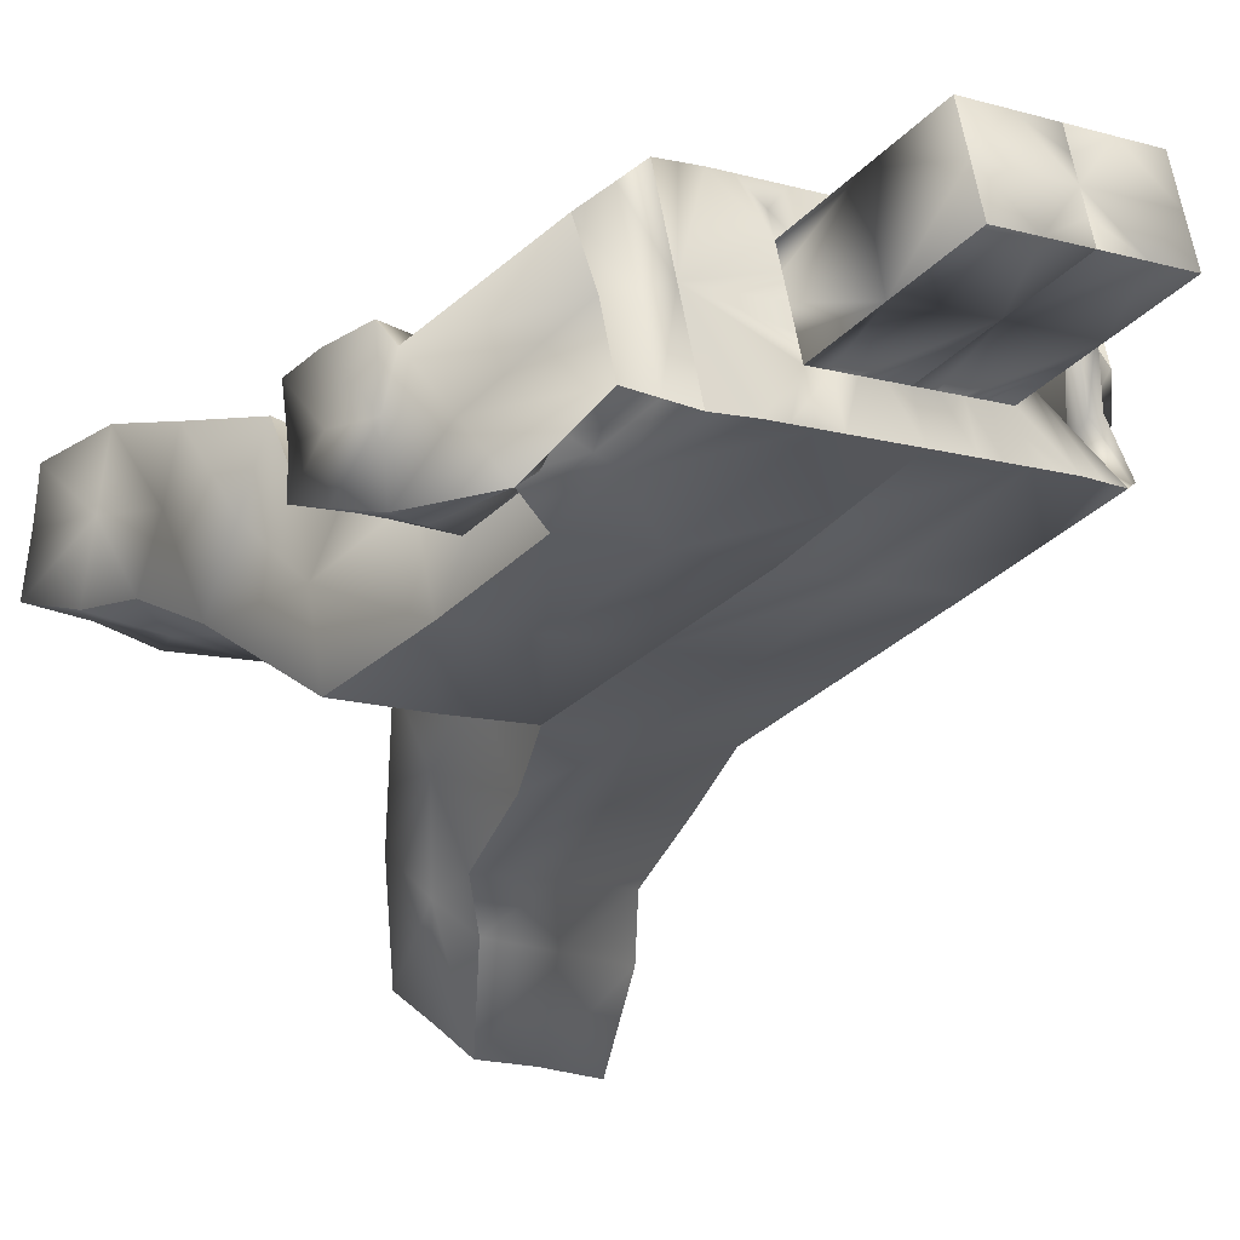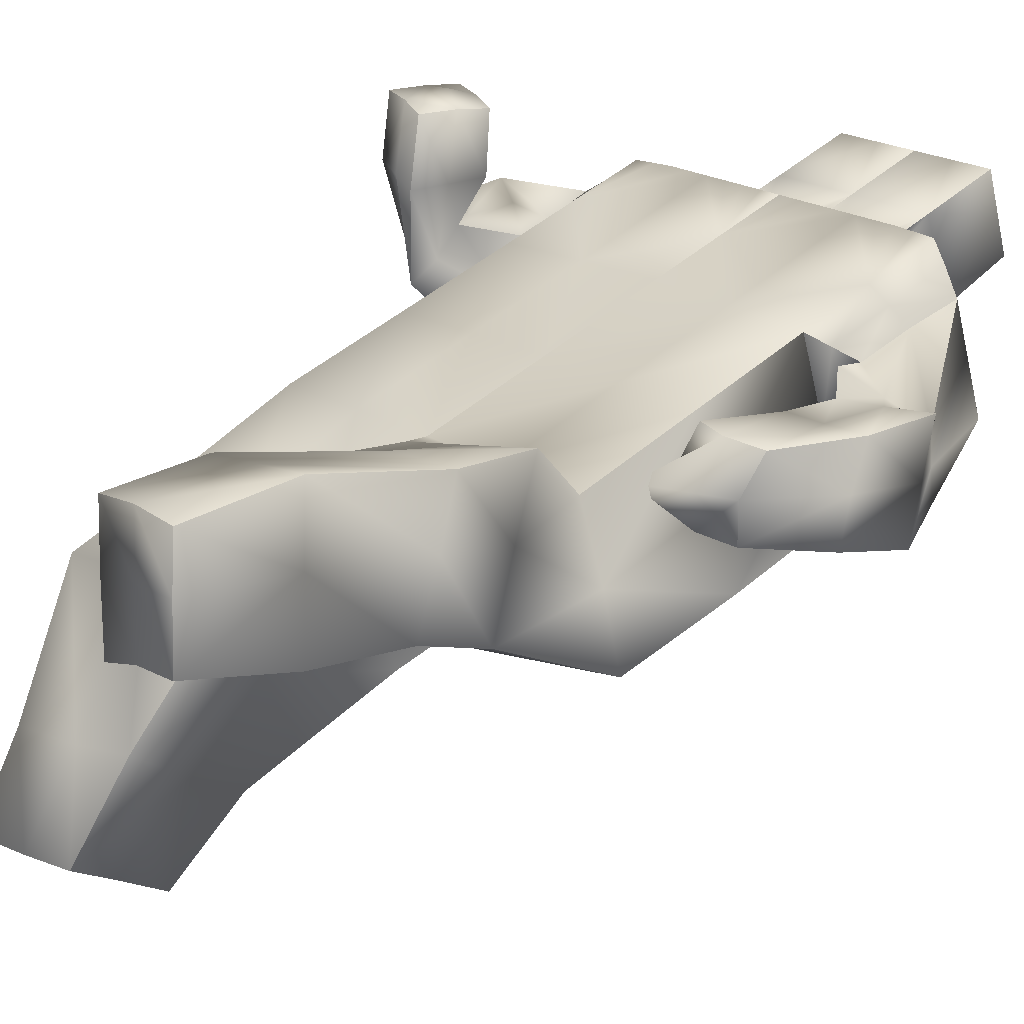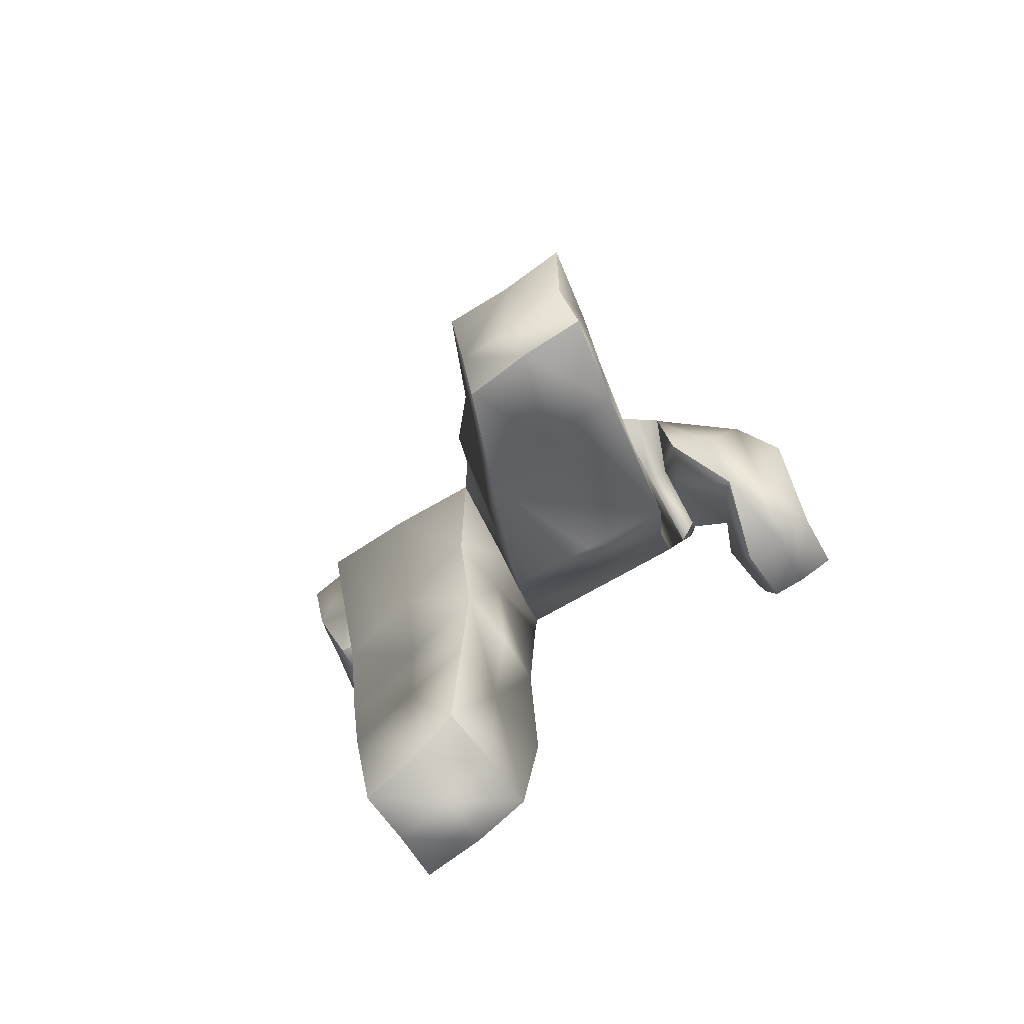
<metadata>
{"format":"obj","ext":"obj","renderer":"f3d","projection":"perspective","resolution":1024,"background":"white","views":[{"elev":-10.0,"azim":142.6,"up":"+Z"},{"elev":21.1,"azim":47.9,"up":"+Z"},{"elev":-73.5,"azim":-150.4,"up":"+Y"}]}
</metadata>
<code>
v -0.1446 0.5707 0.07131
v -0.1446 0.5707 -0.07363
v -0.144 0.5341 0.1244
v -0.1446 0.5771 -0.01398
v -0.144 0.7038 0.02539
v -0.1434 0.6608 0.1638
v -0.1787 0.5842 0.009827
v -0.1373 0.5982 0.1038
v -0.1811 0.6732 0.03867
v -0.1816 0.6458 0.1349
v -0.2172 0.503 0.08304
v -0.1933 0.5289 0.1285
v -0.2766 0.5597 0.09282
v -0.254 0.5844 0.1309
v -0.2034 0.5005 0.2134
v -0.1878 0.5548 0.2119
v -0.2668 0.5263 0.2162
v -0.2507 0.5805 0.2152
v -0.08808 0.09551 -0.2065
v -0.09398 0.1773 -0.2535
v -0.1934 0.08991 -0.2179
v -0.1999 0.1706 -0.2623
v -0.1686 0.1637 -0.02378
v -0.02699 0.183 -0.02162
v -0.03756 0.251 -0.1475
v -0.1811 0.2318 -0.1467
v -0.1446 0.3324 0.06281
v -0.000344 0.3324 0.06281
v -0 0.3755 -0.07555
v -0.1446 0.3755 -0.07555
v 0 0.5404 0.1277
v -0 0.5851 -0.01573
v 0 0.662 0.1656
v -0 0.7051 0.02726
v -0.07213 0.662 0.1656
v 0.000344 0.6835 0.09645
v -0.07213 0.7051 0.02727
v -0.07213 0.6835 0.09645
v -0.03589 0.662 0.1656
v -0 0.6943 0.06186
v -0.1084 0.7051 0.02727
v -0.1084 0.662 0.1656
v 0 0.6728 0.131
v -0.03589 0.7051 0.02726
v -0.07213 0.6728 0.131
v -0.07213 0.6943 0.06186
v -0.03589 0.6943 0.06186
v -0.03589 0.6728 0.131
v -0 0.8069 0.1729
v -0 0.8177 0.1383
v -0.07213 0.8285 0.1037
v -0 0.8285 0.1037
v -0.07213 0.8069 0.1729
v 0.04146 0.04657 0.1075
v 0.05313 0.03683 0.007257
v 0.1391 0.02923 0.1197
v 0.1457 0.02002 0.03106
v 0.153 0.225 0.1086
v 0.01625 0.2336 0.07785
v 0.02088 0.2031 -0.02558
v 0.1583 0.1877 0.007522
v 0.1446 0.3324 0.06281
v 0.1448 0.3699 -0.07238
v 0.1426 0.5352 0.1246
v 0.1432 0.5785 -0.01372
v 0.1432 0.6618 0.1643
v 0.1438 0.7051 0.02594
v 0.07213 0.662 0.1656
v -0.000344 0.6835 0.09645
v 0.07213 0.7051 0.02726
v 0.07213 0.6835 0.09645
v 0.03589 0.662 0.1656
v 0.1084 0.7051 0.02726
v 0.1084 0.662 0.1656
v 0.03589 0.7051 0.02726
v 0.07213 0.6728 0.131
v 0.07213 0.6943 0.06186
v 0.03589 0.6943 0.06186
v 0.03589 0.6728 0.131
v 0.07222 0.8285 0.1036
v 0.07213 0.8069 0.1729
v 0.1771 0.6786 0.03927
v 0.18 0.645 0.1331
v 0.1763 0.5862 0.01024
v 0.1754 0.5557 0.1072
v 0.2254 0.5533 -0.009214
v 0.2379 0.5587 0.0873
v 0.162 0.5276 -0.009329
v 0.1745 0.5337 0.08718
v 0.1995 0.4177 0.02084
v 0.2112 0.4294 0.08605
v 0.1458 0.4153 0.02707
v 0.1561 0.4261 0.09222
v -0.1443 0.5556 0.05522
v -0.1735 0.6285 0.06412
v -0.1437 0.5975 0.1441
v -0.1443 0.6405 0.005703
v -0.1585 0.5851 0.05817
v -0.1815 0.6496 0.08182
v -0.1744 0.6062 0.1204
v -0.1819 0.6245 0.02488
v -0.161 0.6902 0.03192
v -0.1602 0.6537 0.1497
v -0.1609 0.5441 0.1157
v -0.1616 0.5807 -0.002077
v -0.2045 0.5178 0.102
v -0.2671 0.5716 0.115
v -0.2185 0.5605 0.1247
v -0.2462 0.528 0.08974
v -0.2218 0.5963 0.1463
v -0.1556 0.558 0.1225
v -0.1825 0.5416 0.03158
v -0.2479 0.5836 0.06026
v -0.1932 0.5279 0.2145
v -0.257 0.5532 0.2172
v -0.2174 0.5681 0.2145
v -0.2334 0.513 0.2168
v -0.1984 0.4877 0.1603
v -0.2671 0.5189 0.165
v -0.2496 0.576 0.1687
v -0.1807 0.545 0.1639
v -0.1402 0.09394 -0.2141
v -0.09149 0.1345 -0.2286
v -0.1476 0.1713 -0.2561
v -0.1887 0.1347 -0.2388
v -0.0977 0.1736 -0.02288
v -0.03288 0.2162 -0.08352
v -0.1098 0.2404 -0.1463
v -0.1745 0.1983 -0.08587
v -0.1896 0.2172 -0.1935
v -0.06541 0.223 -0.1825
v -0.05955 0.1274 -0.1227
v -0.1817 0.122 -0.1422
v -0.07247 0.3324 0.06281
v -0.000172 0.354 -0.006369
v -0.0723 0.3755 -0.07555
v -0.1446 0.354 -0.006369
v -0.01241 0.2559 0.01893
v -0.1531 0.2366 0.0159
v -0.1644 0.3057 -0.1091
v -0.02197 0.3225 -0.1081
v -0 0.5628 0.05599
v -0.1446 0.4763 -0.04477
v -0 0.4803 -0.04564
v -0.000172 0.4364 0.09526
v -0.01794 0.662 0.1656
v -0 0.6997 0.04456
v -0.1443 0.4332 0.09362
v -0 0.6451 0.005768
v 0 0.6012 0.1467
v -0.09024 0.662 0.1656
v 0.000172 0.6781 0.1137
v -0.05401 0.7051 0.02727
v -0.07213 0.6674 0.1483
v -0.0845 0.6914 0.07641
v -0.05401 0.662 0.1656
v 0.000172 0.6889 0.07915
v -0.09024 0.7051 0.02727
v -0.1262 0.7045 0.02633
v 0 0.6674 0.1483
v -0.01794 0.7051 0.02726
v -0.07198 0.5373 0.1261
v -0.07213 0.7614 0.08278
v -0.07213 0.6781 0.1137
v -0.07213 0.6997 0.04456
v -0.05401 0.6943 0.06186
v -0.01794 0.6943 0.06186
v -0.07213 0.7398 0.152
v -0.05401 0.6728 0.131
v -0.01794 0.6728 0.131
v -0 0.8123 0.1556
v 0.01794 0.7051 0.02726
v -0 0.8231 0.121
v -0.07213 0.8177 0.1383
v -0.03606 0.8285 0.1037
v -0.03606 0.8069 0.1729
v -0 0.7614 0.08278
v 0.000172 0.7506 0.1174
v 0 0.7398 0.152
v 0.08893 0.03841 0.1165
v 0.04636 0.04169 0.05961
v 0.09795 0.02857 0.02256
v 0.1413 0.02504 0.07778
v 0.08181 0.2337 0.09899
v 0.01637 0.2234 0.0295
v 0.0892 0.1951 -0.007608
v 0.1549 0.2095 0.05841
v 0.1519 0.1083 0.01269
v 0.03598 0.1292 -0.01002
v 0.02494 0.1405 0.1051
v 0.1405 0.121 0.1279
v 0.1446 0.354 -0.006369
v 0.01501 0.2723 -0.05328
v 0.1392 0.3024 0.09932
v 0.1517 0.2538 -0.01612
v 0.1429 0.5568 0.05543
v 0.1436 0.4338 0.0937
v 0.1439 0.477 -0.04464
v 0.0723 0.3755 -0.07555
v -0.000172 0.7506 0.1174
v 0.1261 0.7051 0.0266
v 0.1435 0.6418 0.006106
v 0.01794 0.6943 0.06186
v 0.1429 0.5985 0.1444
v 0.09024 0.662 0.1656
v 0.05401 0.7051 0.02726
v 0.07213 0.6674 0.1483
v 0.07213 0.6889 0.07915
v 0.05401 0.662 0.1656
v 0.09024 0.7051 0.02726
v 0.1604 0.6918 0.0326
v 0.1258 0.6619 0.1649
v -0.000172 0.6889 0.07915
v 0.0757 0.7605 0.07978
v 0.07213 0.6781 0.1137
v 0.07213 0.6997 0.04456
v 0.05401 0.6943 0.06186
v 0.03606 0.8285 0.1037
v 0.07213 0.7398 0.152
v 0.05401 0.6728 0.131
v 0.07213 0.8177 0.1383
v 0.01794 0.6728 0.131
v 0.01794 0.662 0.1656
v 0.03606 0.8069 0.1729
v -0.000172 0.6781 0.1137
v 0.07211 0.3325 0.0628
v 0.003297 0.3122 0.06514
v 0.07131 0.5378 0.1261
v 0.07161 0.5818 -0.01473
v 0.1597 0.6549 0.1502
v 0.1598 0.5823 -0.001744
v -0.1259 0.6614 0.1647
v 0.1766 0.6633 0.08776
v 0.1759 0.571 0.05872
v 0.1768 0.6015 0.1213
v 0.1767 0.6324 0.02475
v 0.159 0.5454 0.1159
v -0.07229 0.5811 -0.01485
v 0.1435 0.6834 0.09509
v 0.2317 0.556 0.03905
v 0.1673 0.5304 0.03878
v 0.2058 0.5456 0.08689
v 0.1933 0.5397 -0.009555
v 0.1696 0.5396 0.1068
v 0.2286 0.5663 0.07343
v 0.1922 0.6154 -0.002542
v 0.1336 0.5885 0.03005
v 0.1995 0.4179 0.05265
v 0.1441 0.4167 0.05952
v 0.1784 0.4238 0.08871
v 0.1672 0.4122 0.02358
v 0.2204 0.4909 0.004056
v 0.1606 0.478 0.007776
v 0.1726 0.4873 0.08861
v 0.2326 0.5 0.08489
v 0.2255 0.4943 0.04417
v 0.2014 0.4927 0.08649
v 0.1647 0.4818 0.04806
v 0.133 0.3879 0.05331
v 0.1476 0.5647 0.06616
v 0.1634 0.602 0.01397
v 0.2103 0.5908 0.0354
v 0.1893 0.4833 0.005679
v 0.1594 0.6002 0.1331
v 0.1601 0.6371 0.01543
v 0.1601 0.6734 0.09143
v 0.1992 0.5524 0.0896
v 0.1594 0.5639 0.05708
v -8.6e-05 0.7452 0.1347
v -8.6e-05 0.756 0.1001
v 0.07172 0.4351 0.09448
v 0.07196 0.4787 -0.04514
v 0.08343 0.2632 -0.03504
v 0.009464 0.2916 0.00543
v 0.145 0.2782 0.04299
v 0.1438 0.4554 0.02453
v 0.03214 0.1341 0.04369
v 0.1459 0.1147 0.07101
v 0.08292 0.1308 0.116
v 0.09408 0.1189 0.000919
v 0.07128 0.3079 0.08174
v 0.09337 0.03352 0.06966
v 8.6e-05 0.7452 0.1347
v 8.6e-05 0.756 0.1001
v -0.07222 0.4348 0.09444
v -0.07229 0.4783 -0.0452
v -8.6e-05 0.4584 0.02481
v -0.09317 0.3149 -0.1087
v -0.01707 0.2891 -0.04473
v -0.1586 0.2711 -0.04682
v -0.1444 0.4548 0.02443
v -0.0616 0.1765 -0.1557
v -0.1865 0.1678 -0.1653
v -0.1197 0.1261 -0.1359
v -0.1275 0.2202 -0.1879
v -0.08232 0.2466 0.01669
v -0.145 0.1294 -0.2311
v -0.1886 0.5157 0.1623
v -0.2146 0.5599 0.1665
v -0.258 0.5468 0.167
v -0.216 0.5414 0.2236
v -0.235 0.5834 0.1028
v -0.2158 0.5586 0.04713
v -0.1681 0.5495 0.07727
v -0.2324 0.5028 0.1629
v -0.1606 0.5989 0.1327
v -0.1613 0.6354 0.01492
v -0.1613 0.5624 0.0568
v -0.1887 0.5783 0.1369
v -0.1715 0.6477 0.07859
f 310 102 9
f 108 309 110
f 308 104 8
f 307 105 7
f 306 103 10
f 305 118 15
f 304 111 12
f 303 112 11
f 302 113 13
f 115 301 116
f 300 119 17
f 116 299 120
f 114 298 121
f 124 297 125
f 134 296 138
f 295 130 26
f 126 294 132
f 129 293 133
f 292 131 25
f 291 148 3
f 137 290 139
f 289 141 29
f 288 140 30
f 238 37 149
f 142 287 144
f 286 143 4
f 162 285 145
f 162 35 96
f 43 150 160
f 177 47 163
f 177 284 173
f 214 177 218
f 174 50 175
f 79 72 209
f 168 179 176
f 283 171 50
f 282 182 57
f 227 281 226
f 280 186 61
f 190 279 184
f 191 278 187
f 277 185 60
f 276 196 64
f 275 192 62
f 193 274 135
f 273 199 63
f 172 75 149
f 272 229 65
f 145 271 228
f 228 68 150
f 40 149 147
f 73 77 239
f 164 232 45
f 270 177 52
f 219 179 79
f 214 219 71
f 40 161 167
f 50 221 218
f 269 200 50
f 163 168 174
f 268 231 84
f 267 244 89
f 266 230 83
f 265 211 82
f 264 237 85
f 263 252 90
f 240 262 245
f 243 261 246
f 241 260 247
f 249 259 250
f 258 253 92
f 250 257 254
f 256 255 91
f 240 87 255
f 252 86 240
f 90 252 256
f 257 242 89
f 255 87 242
f 91 255 257
f 241 88 253
f 89 241 258
f 93 254 258
f 248 91 250
f 251 90 248
f 92 251 259
f 234 84 247
f 85 234 260
f 89 244 260
f 236 82 246
f 84 236 261
f 88 247 261
f 233 83 245
f 82 233 262
f 86 246 262
f 243 86 252
f 88 243 263
f 253 263 251
f 204 64 237
f 230 66 204
f 83 230 264
f 202 67 211
f 231 65 202
f 84 231 265
f 239 66 230
f 211 67 239
f 82 211 266
f 267 235 85
f 245 83 235
f 245 267 242
f 196 65 231
f 237 64 196
f 85 237 268
f 179 269 171
f 43 225 269
f 225 69 200
f 50 200 270
f 200 69 213
f 270 213 40
f 271 197 64
f 226 62 197
f 28 226 271
f 144 32 229
f 29 144 272
f 199 272 198
f 193 29 199
f 60 193 273
f 186 273 195
f 274 227 28
f 59 227 274
f 60 185 274
f 195 63 192
f 187 61 195
f 58 187 275
f 198 65 196
f 192 63 198
f 192 276 197
f 277 190 59
f 54 190 277
f 55 181 277
f 278 188 61
f 57 188 278
f 56 183 278
f 279 191 58
f 180 56 191
f 54 180 279
f 189 60 186
f 55 189 280
f 182 280 188
f 281 194 62
f 184 58 194
f 59 184 281
f 181 55 182
f 54 181 282
f 180 282 183
f 152 283 178
f 43 179 283
f 179 49 171
f 40 157 284
f 157 36 178
f 284 178 50
f 285 134 28
f 148 27 134
f 3 148 285
f 136 30 143
f 29 136 286
f 144 286 238
f 287 135 29
f 145 28 135
f 31 145 287
f 128 26 140
f 25 128 288
f 141 288 136
f 127 25 141
f 24 127 289
f 138 289 135
f 290 129 23
f 26 129 290
f 30 140 290
f 137 27 148
f 30 137 291
f 143 291 94
f 292 123 20
f 19 123 292
f 132 292 127
f 293 125 21
f 130 22 125
f 26 130 293
f 294 122 19
f 133 21 122
f 23 133 294
f 124 22 130
f 20 124 295
f 131 295 128
f 296 126 24
f 139 23 126
f 27 139 296
f 297 122 21
f 123 19 122
f 123 297 124
f 298 106 12
f 118 11 106
f 15 118 298
f 108 14 120
f 12 108 299
f 16 121 299
f 107 13 119
f 14 107 300
f 120 300 115
f 301 114 16
f 117 15 114
f 117 301 115
f 99 9 113
f 10 99 302
f 14 110 302
f 303 101 7
f 113 9 101
f 113 303 109
f 304 98 8
f 112 7 98
f 11 112 304
f 305 109 11
f 119 13 109
f 119 305 117
f 96 6 103
f 104 3 96
f 8 104 306
f 97 4 105
f 102 5 97
f 9 102 307
f 94 3 104
f 105 4 94
f 7 105 308
f 100 10 110
f 111 8 100
f 12 111 309
f 95 5 102
f 6 95 310
f 10 103 310
f 310 9 99
f 108 110 14
f 308 8 98
f 307 7 101
f 306 10 100
f 305 15 117
f 304 12 106
f 303 11 109
f 302 13 107
f 115 116 18
f 300 17 115
f 116 120 18
f 114 121 16
f 124 125 22
f 134 138 28
f 295 26 128
f 126 132 24
f 129 133 23
f 292 25 127
f 291 3 94
f 137 139 27
f 289 29 135
f 288 30 136
f 238 149 32
f 149 161 34
f 161 149 44
f 44 149 153
f 153 149 37
f 37 97 158
f 238 97 37
f 158 97 41
f 41 97 159
f 159 97 5
f 97 238 4
f 142 144 32
f 286 4 238
f 162 145 31
f 162 96 3
f 96 232 6
f 232 96 42
f 42 96 151
f 151 96 35
f 35 150 156
f 162 150 35
f 156 150 39
f 39 150 146
f 146 150 33
f 150 162 31
f 150 142 31
f 142 149 32
f 149 147 34
f 147 149 40
f 40 149 157
f 157 142 36
f 36 150 152
f 142 150 36
f 152 150 43
f 142 157 149
f 160 150 33
f 167 177 40
f 177 175 52
f 175 163 51
f 163 166 46
f 47 177 167
f 163 47 166
f 177 163 175
f 177 173 52
f 177 203 40
f 203 177 78
f 78 214 217
f 177 214 78
f 217 214 77
f 214 218 80
f 218 177 52
f 171 176 49
f 176 174 53
f 174 175 51
f 175 173 52
f 173 175 50
f 50 176 171
f 174 176 50
f 169 39 48
f 48 39 170
f 170 33 43
f 43 33 222
f 79 209 220
f 220 207 76
f 222 223 79
f 33 223 222
f 45 154 169
f 154 35 156
f 39 169 156
f 169 154 156
f 146 170 39
f 220 209 207
f 207 209 68
f 72 79 223
f 33 170 146
f 170 179 48
f 48 168 169
f 169 168 45
f 168 176 53
f 176 179 49
f 179 170 43
f 48 179 168
f 283 50 178
f 282 57 183
f 227 226 28
f 280 61 188
f 190 184 59
f 191 187 58
f 277 60 189
f 276 64 197
f 275 62 194
f 193 135 29
f 273 63 195
f 149 229 32
f 229 202 65
f 202 201 67
f 201 202 73
f 73 202 210
f 70 149 206
f 206 149 75
f 210 202 70
f 229 70 202
f 34 172 149
f 149 70 229
f 272 65 198
f 145 228 31
f 204 228 64
f 228 150 31
f 150 223 33
f 223 150 72
f 72 150 209
f 209 150 68
f 68 204 205
f 205 204 74
f 74 204 212
f 212 204 66
f 204 68 228
f 142 150 31
f 150 160 33
f 43 150 225
f 225 150 69
f 150 43 160
f 32 149 142
f 142 69 150
f 149 213 142
f 147 149 34
f 213 69 142
f 213 149 40
f 201 239 67
f 239 212 66
f 212 239 74
f 74 76 205
f 239 215 76
f 205 207 68
f 207 205 76
f 215 239 71
f 71 239 208
f 77 210 216
f 216 210 70
f 208 239 77
f 74 239 76
f 73 239 201
f 210 77 73
f 45 42 154
f 154 151 35
f 42 151 154
f 42 45 232
f 232 164 6
f 164 155 6
f 6 155 95
f 95 155 5
f 5 155 159
f 159 155 41
f 158 165 37
f 41 165 158
f 165 41 46
f 46 41 155
f 155 164 38
f 270 52 173
f 224 219 81
f 219 220 76
f 220 219 79
f 79 179 222
f 219 224 179
f 179 224 49
f 222 179 43
f 221 214 80
f 214 208 77
f 71 219 215
f 215 219 76
f 214 71 208
f 81 219 221
f 221 219 214
f 153 47 44
f 44 167 161
f 161 40 34
f 34 203 172
f 172 78 75
f 75 78 206
f 206 216 70
f 216 217 77
f 216 206 217
f 217 206 78
f 44 47 167
f 34 40 203
f 165 153 37
f 166 165 46
f 47 153 166
f 166 153 165
f 203 78 172
f 224 171 49
f 50 218 173
f 173 218 52
f 224 50 171
f 221 224 81
f 218 221 80
f 221 50 224
f 269 50 171
f 164 168 38
f 38 163 155
f 155 163 46
f 163 174 51
f 174 168 53
f 168 164 45
f 38 168 163
f 268 84 234
f 267 89 242
f 266 83 233
f 265 82 236
f 264 85 235
f 263 90 251
f 240 245 87
f 243 246 86
f 241 247 88
f 249 250 93
f 258 92 249
f 250 254 93
f 256 91 248
f 240 255 256
f 252 240 256
f 90 256 248
f 257 89 254
f 255 242 257
f 91 257 250
f 241 253 258
f 89 258 254
f 93 258 249
f 248 250 259
f 251 248 259
f 92 259 249
f 234 247 260
f 85 260 244
f 89 260 241
f 236 246 261
f 84 261 247
f 88 261 243
f 233 245 262
f 82 262 246
f 86 262 240
f 243 252 263
f 88 263 253
f 253 251 92
f 204 237 264
f 230 204 264
f 83 264 235
f 202 211 265
f 231 202 265
f 84 265 236
f 239 230 266
f 211 239 266
f 82 266 233
f 267 85 244
f 245 235 267
f 245 242 87
f 196 231 268
f 237 196 268
f 85 268 234
f 179 171 49
f 43 269 179
f 225 200 269
f 50 270 173
f 200 213 270
f 270 40 177
f 271 64 228
f 226 197 271
f 28 271 145
f 144 229 272
f 29 272 199
f 199 198 63
f 193 199 273
f 60 273 186
f 186 195 61
f 274 28 135
f 59 274 185
f 60 274 193
f 195 192 275
f 187 195 275
f 58 275 194
f 198 196 276
f 192 198 276
f 192 197 62
f 277 59 185
f 54 277 181
f 55 277 189
f 278 61 187
f 57 278 183
f 56 278 191
f 279 58 184
f 180 191 279
f 54 279 190
f 189 186 280
f 55 280 182
f 182 188 57
f 281 62 226
f 184 194 281
f 59 281 227
f 181 182 282
f 54 282 180
f 180 183 56
f 152 178 36
f 43 283 152
f 179 171 283
f 40 284 177
f 157 178 284
f 284 50 173
f 285 28 145
f 148 134 285
f 3 285 162
f 136 143 286
f 29 286 144
f 144 238 32
f 287 29 144
f 145 135 287
f 31 287 142
f 128 140 288
f 25 288 141
f 141 136 29
f 127 141 289
f 24 289 138
f 138 135 28
f 290 23 139
f 26 290 140
f 30 290 137
f 137 148 291
f 30 291 143
f 143 94 4
f 292 20 131
f 19 292 132
f 132 127 24
f 293 21 133
f 130 125 293
f 26 293 129
f 294 19 132
f 133 122 294
f 23 294 126
f 124 130 295
f 20 295 131
f 131 128 25
f 296 24 138
f 139 126 296
f 27 296 134
f 297 21 125
f 123 122 297
f 123 124 20
f 298 12 121
f 118 106 298
f 15 298 114
f 108 120 299
f 12 299 121
f 16 299 116
f 107 119 300
f 14 300 120
f 120 115 18
f 301 16 116
f 117 114 301
f 117 115 17
f 99 113 302
f 10 302 110
f 14 302 107
f 303 7 112
f 113 101 303
f 113 109 13
f 304 8 111
f 112 98 304
f 11 304 106
f 305 11 118
f 119 109 305
f 119 117 17
f 96 103 306
f 104 96 306
f 8 306 100
f 97 105 307
f 102 97 307
f 9 307 101
f 94 104 308
f 105 94 308
f 7 308 98
f 100 110 309
f 111 100 309
f 12 309 108
f 95 102 310
f 6 310 103
f 10 310 99

</code>
